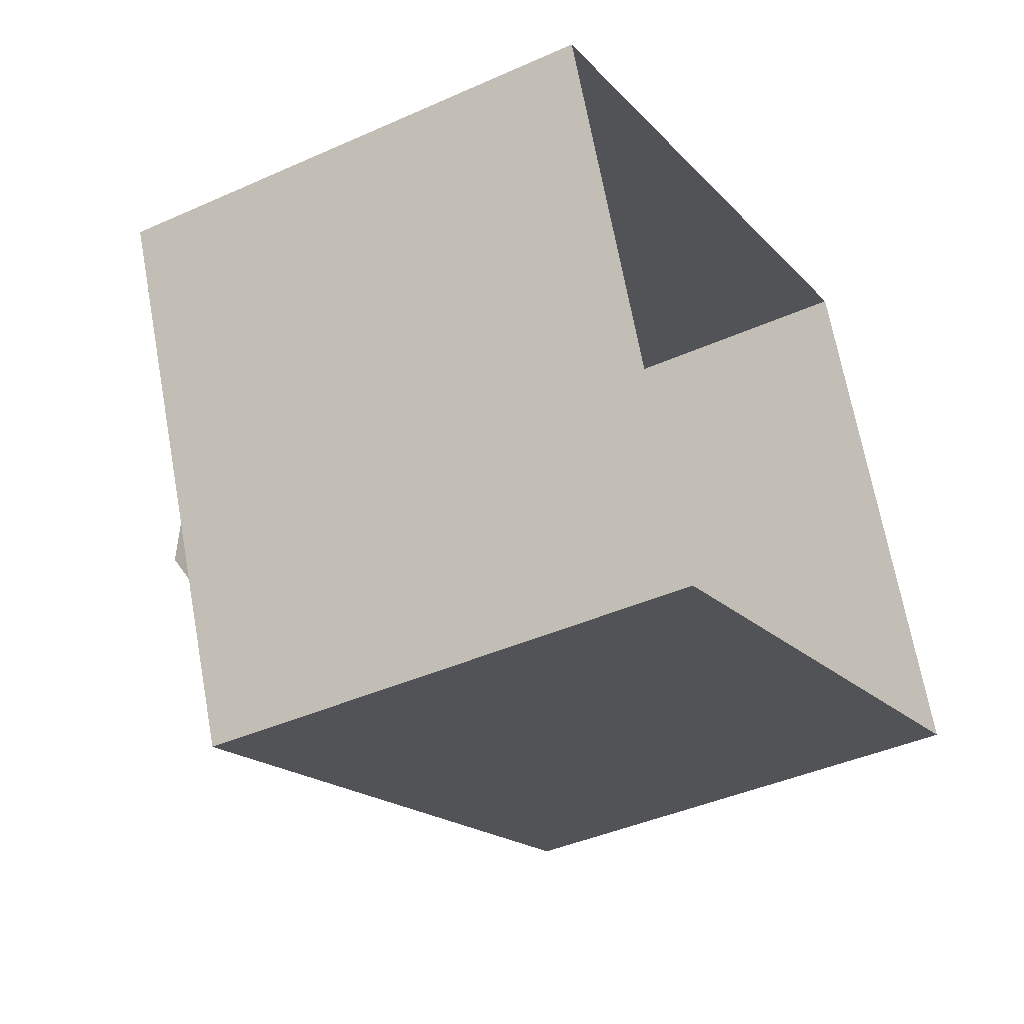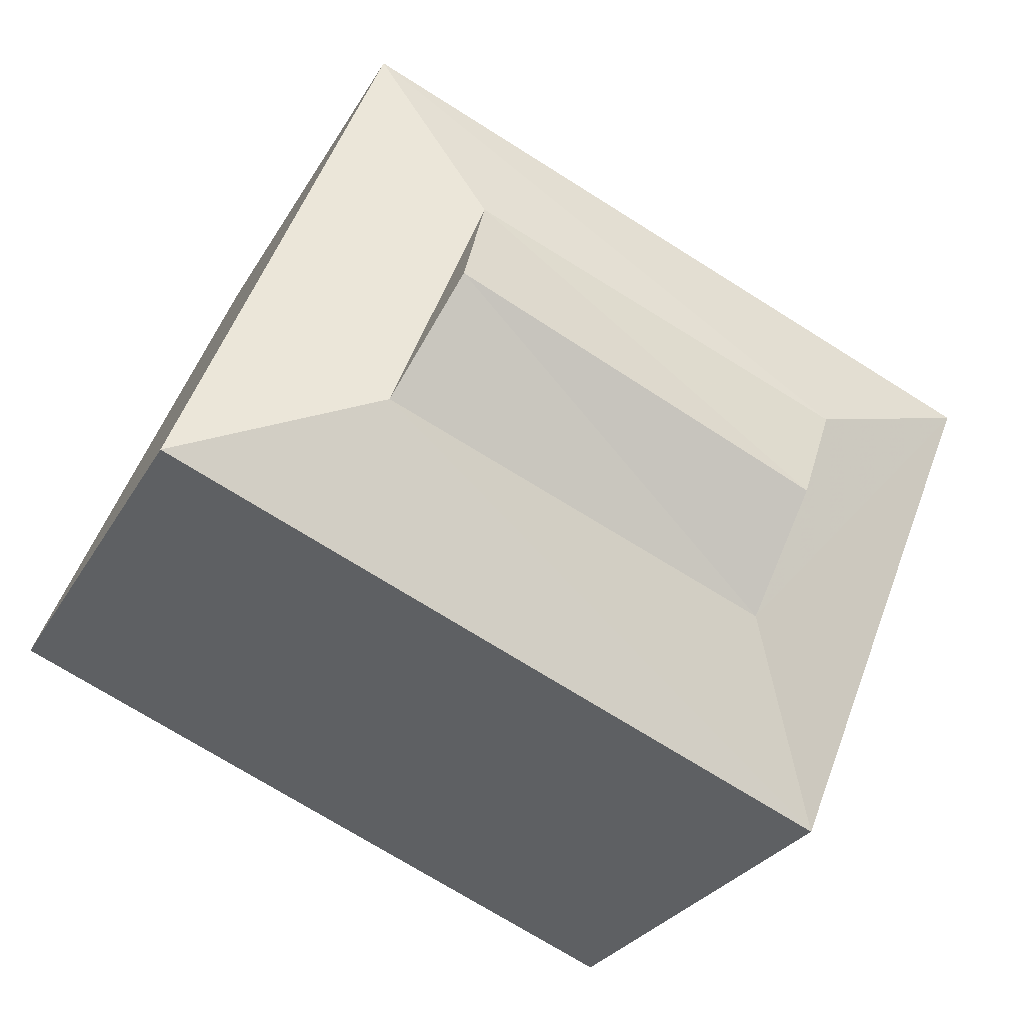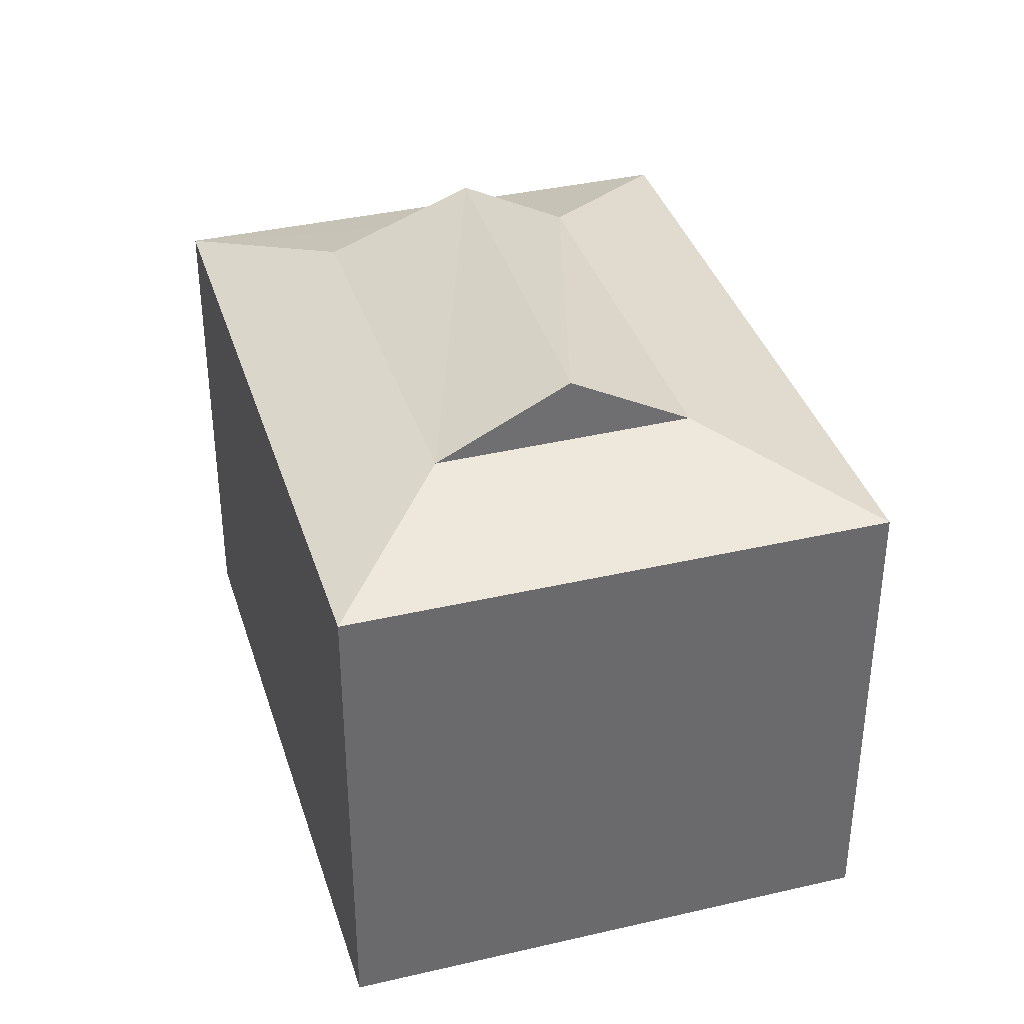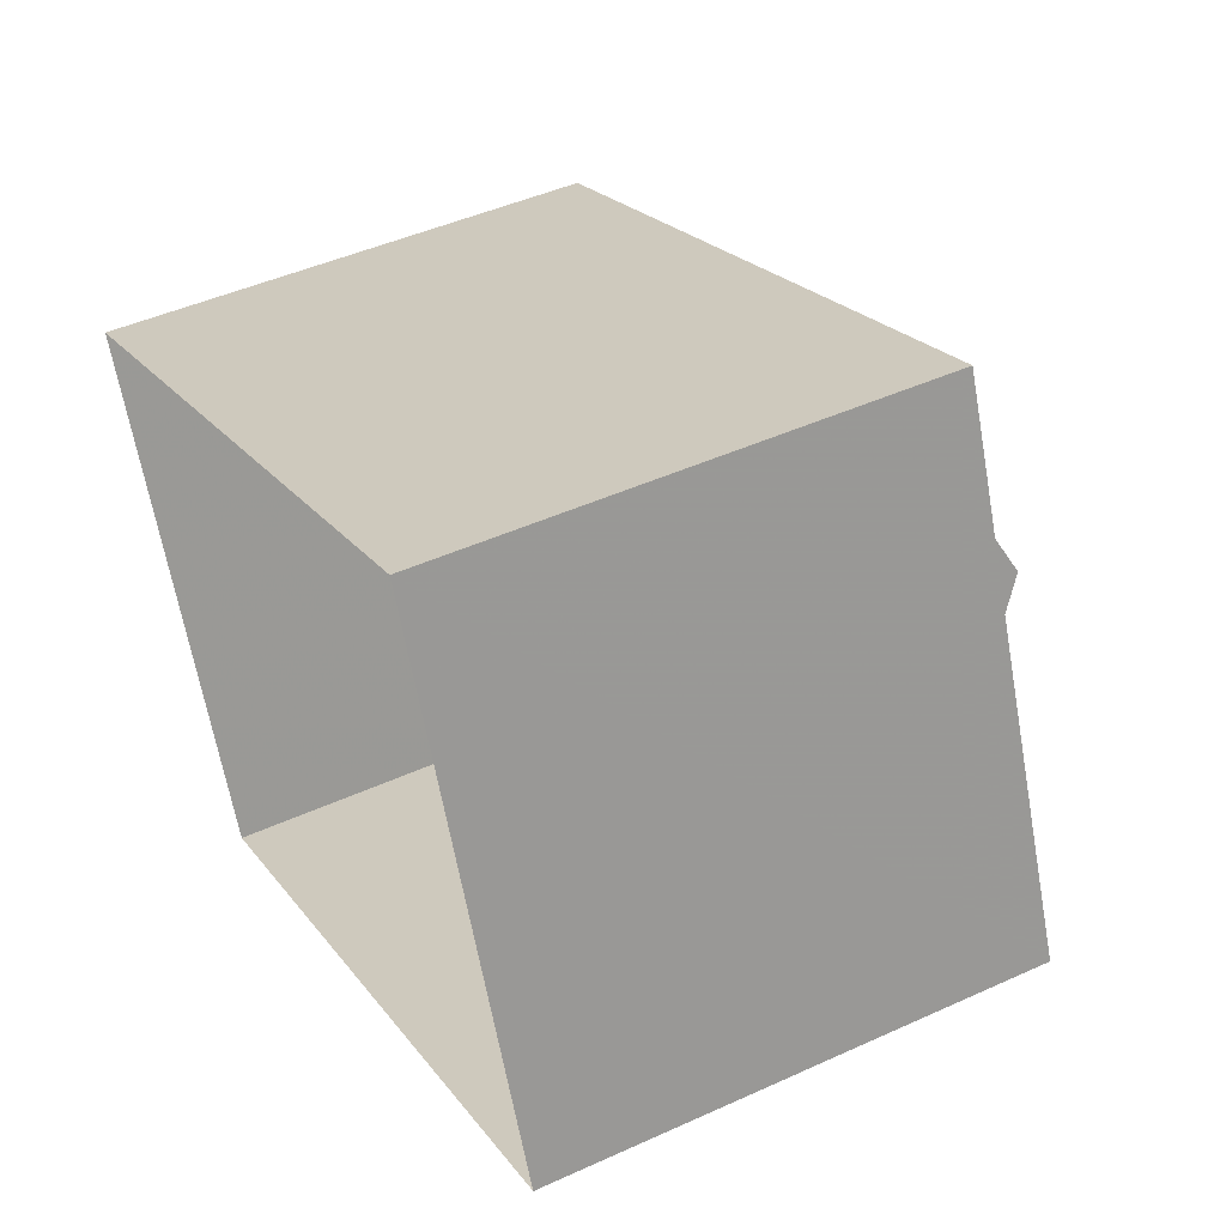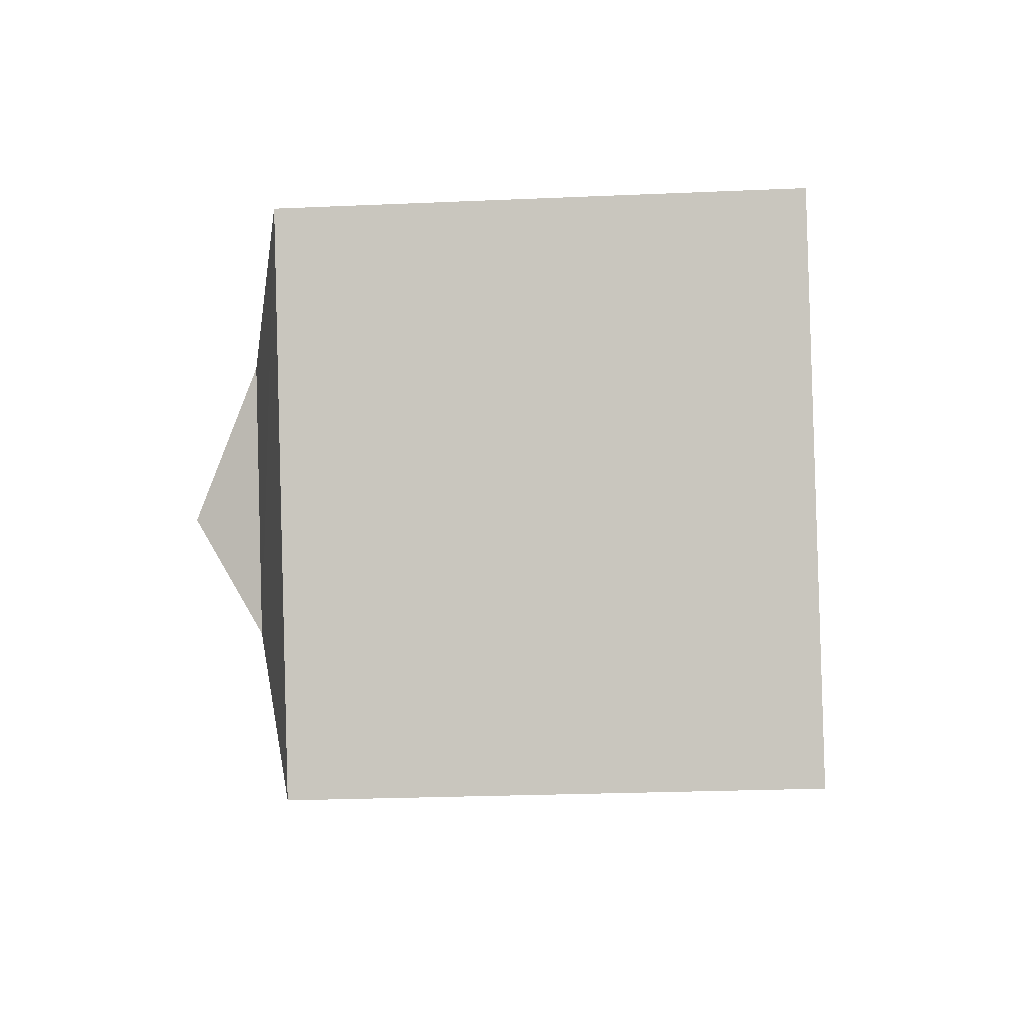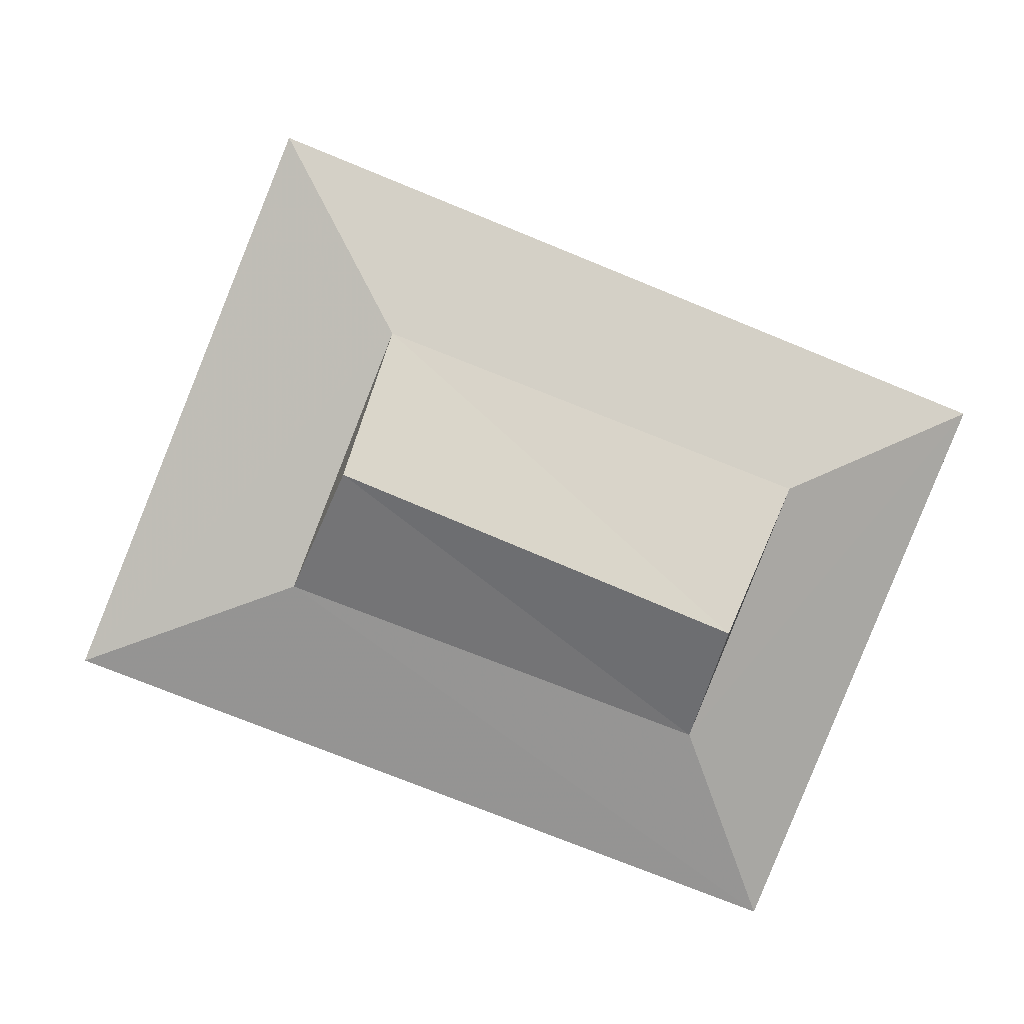
<metadata>
{"format":"obj","ext":"obj","renderer":"f3d","projection":"perspective","resolution":1024,"background":"white","views":[{"elev":-41.4,"azim":118.5,"up":"+Y"},{"elev":-27.5,"azim":-24.0,"up":"+Y"},{"elev":37.2,"azim":-128.7,"up":"+Z"},{"elev":45.5,"azim":-117.7,"up":"+Y"},{"elev":-24.4,"azim":94.1,"up":"+Y"},{"elev":7.2,"azim":-4.9,"up":"+Y"}]}
</metadata>
<code>
v -1.268e+04 -3.381e+04 37.28
v -1.268e+04 -3.382e+04 37.28
v -1.269e+04 -3.382e+04 37.28
v -1.269e+04 -3.381e+04 37.28
v -1.268e+04 -3.382e+04 45.08
v -1.268e+04 -3.381e+04 45.08
v -1.268e+04 -3.382e+04 44.23
v -1.269e+04 -3.381e+04 44.23
v -1.268e+04 -3.381e+04 44.23
v -1.268e+04 -3.381e+04 44.23
v -1.268e+04 -3.382e+04 43.65
v -1.269e+04 -3.382e+04 43.65
v -1.269e+04 -3.381e+04 43.65
v -1.268e+04 -3.381e+04 43.65
f 1 2 3
f 4 1 3
f 5 6 7
f 7 6 8
f 6 5 9
f 9 5 10
f 5 7 10
f 7 8 11
f 11 8 12
f 8 9 12
f 12 9 13
f 13 10 14
f 9 10 13
f 10 7 14
f 14 7 11
f 6 9 8
f 12 4 3
f 12 13 4
f 14 1 4
f 13 14 4
f 11 2 1
f 14 11 1
f 11 3 2
f 11 12 3

</code>
